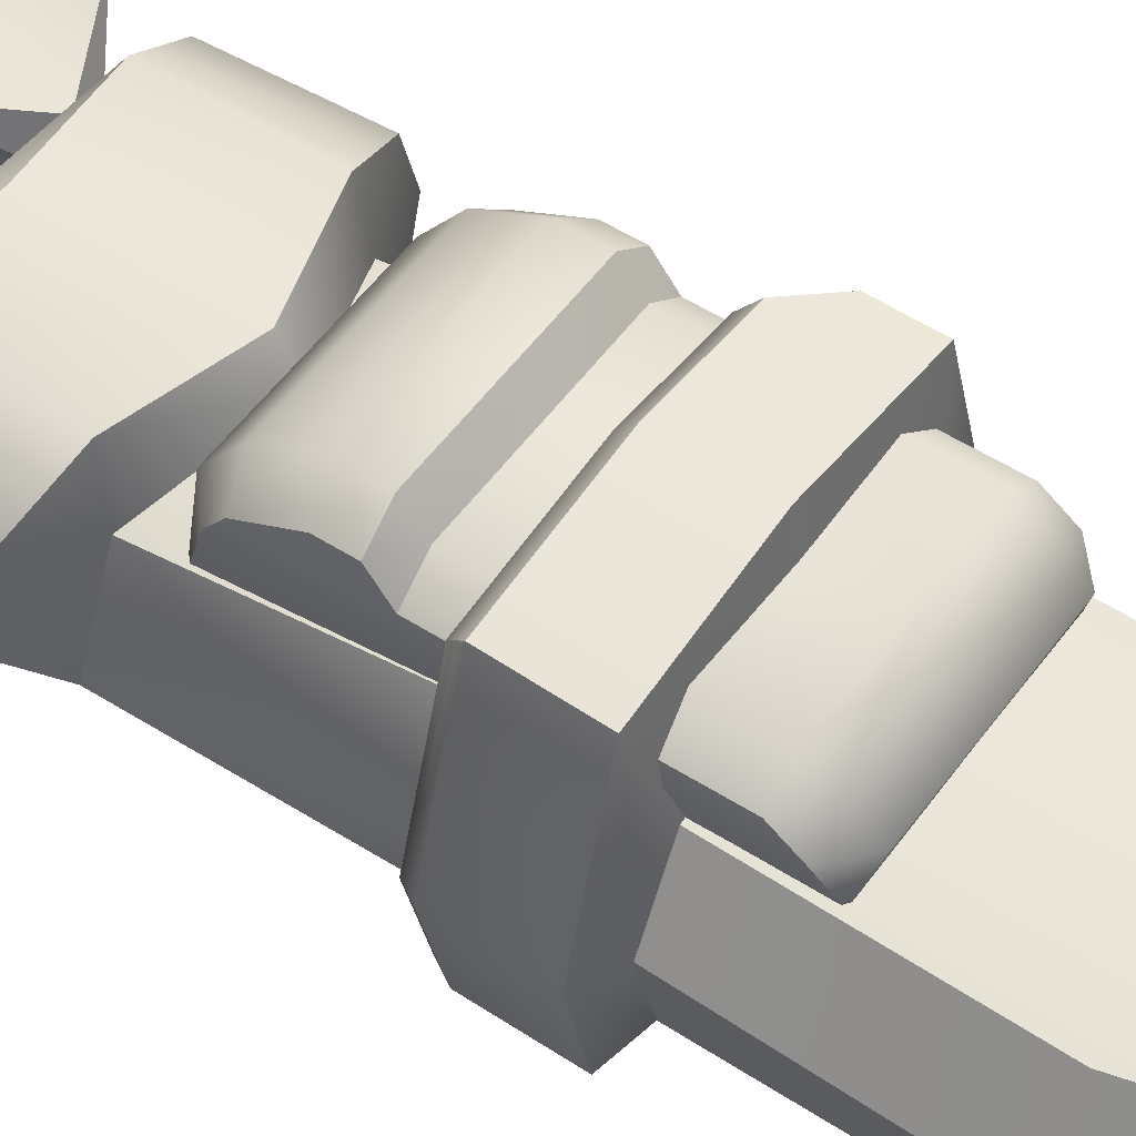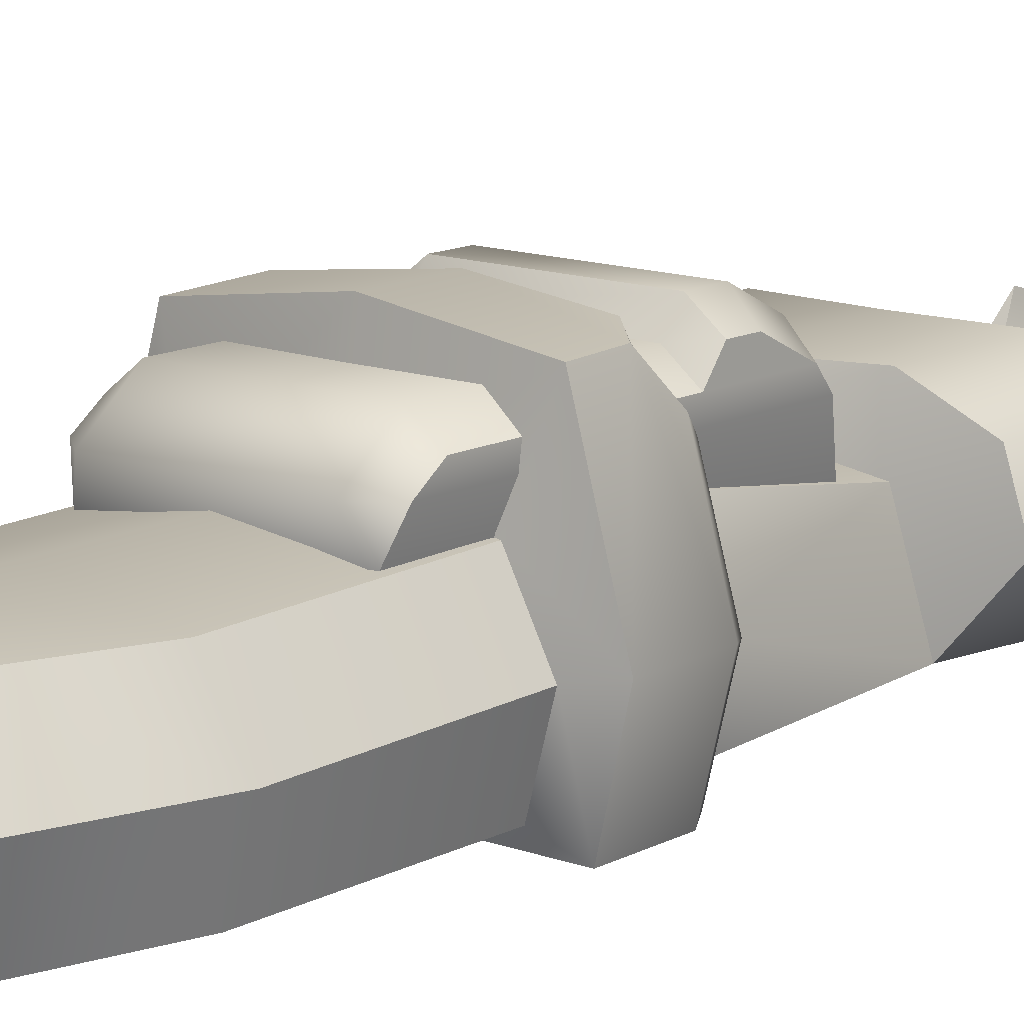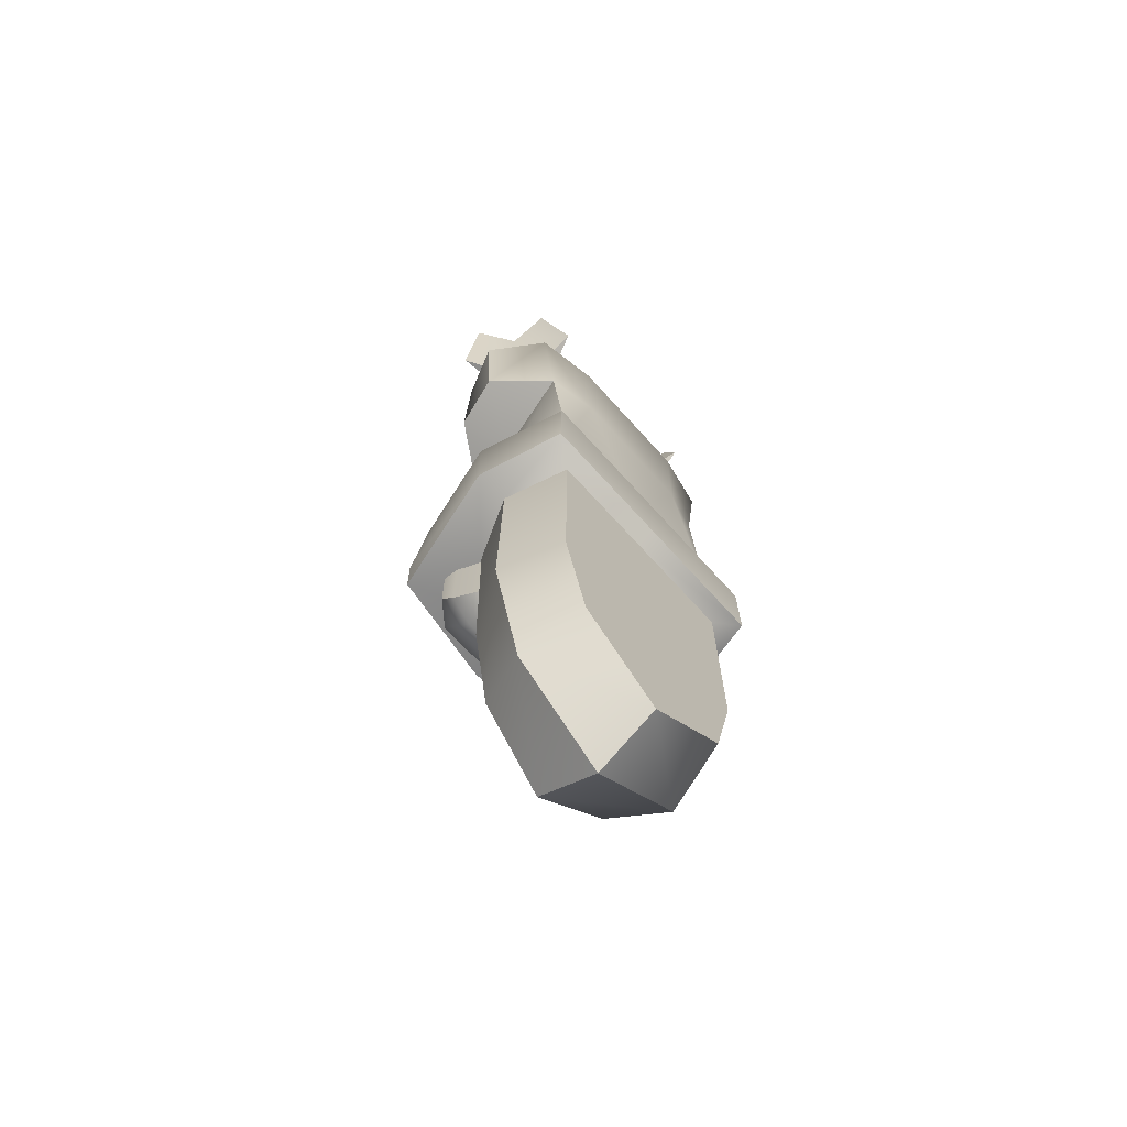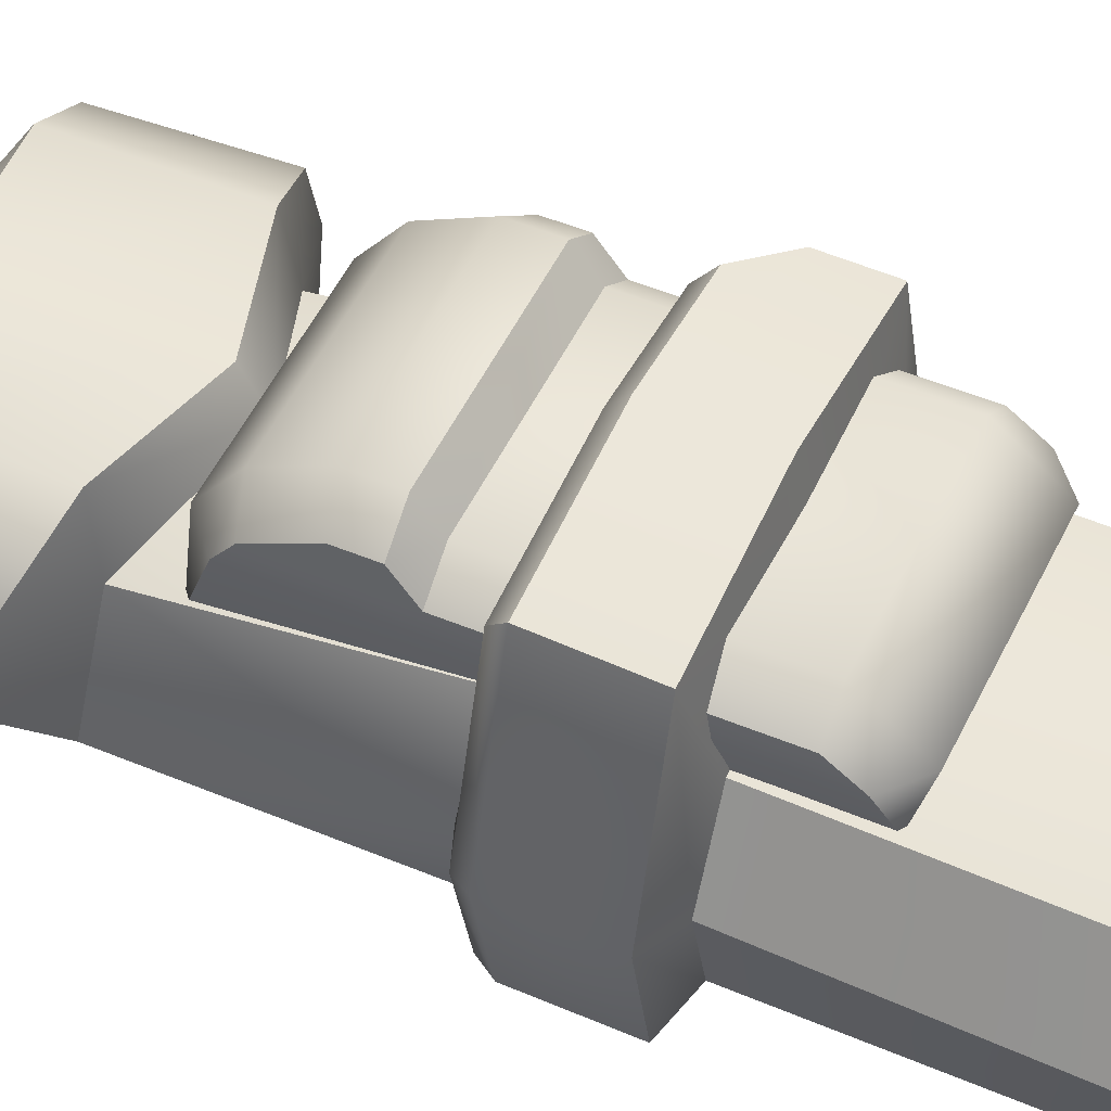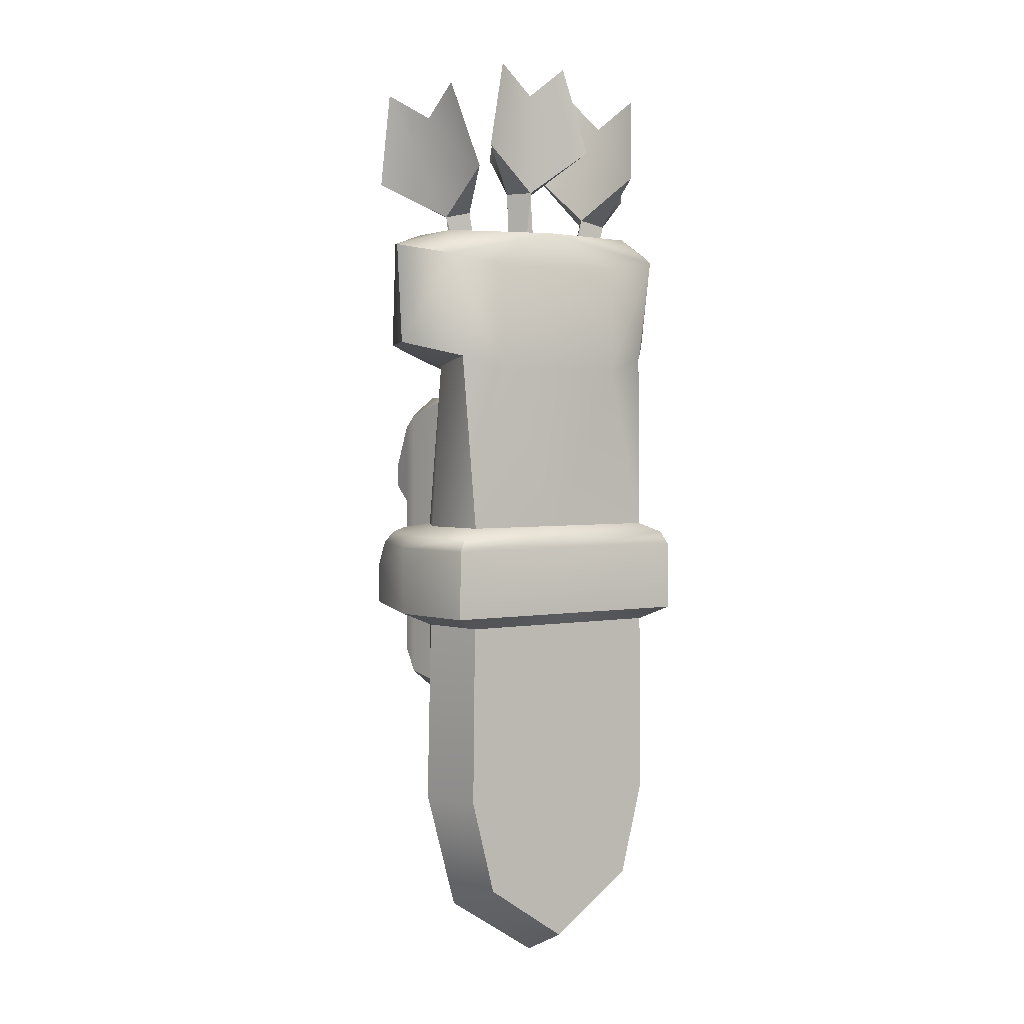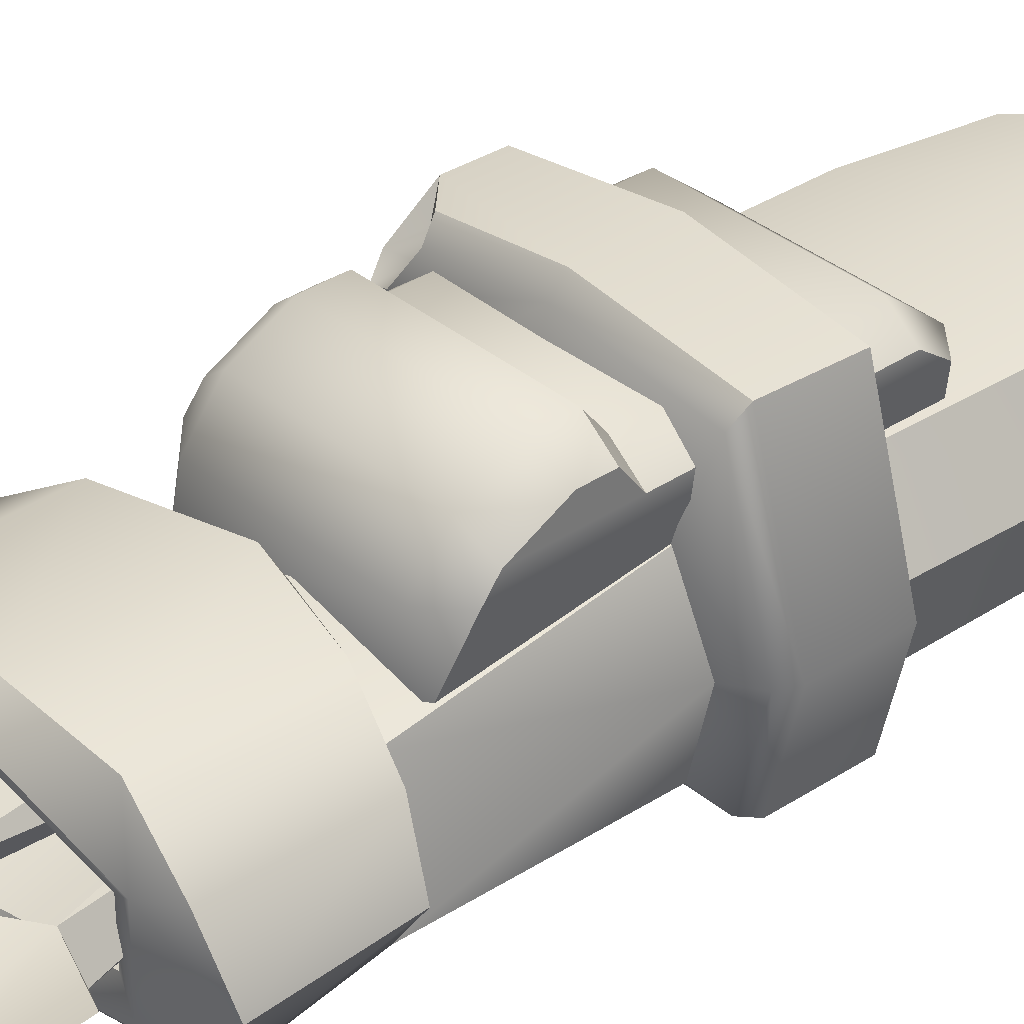
<metadata>
{"format":"obj","ext":"obj","renderer":"f3d","projection":"perspective","resolution":1024,"background":"white","views":[{"elev":52.0,"azim":-55.3,"up":"+Z"},{"elev":13.0,"azim":40.3,"up":"+Z"},{"elev":-67.3,"azim":131.7,"up":"+Y"},{"elev":49.9,"azim":-65.3,"up":"+Z"},{"elev":2.9,"azim":148.7,"up":"+Y"},{"elev":34.8,"azim":-132.2,"up":"+Z"}]}
</metadata>
<code>
o Skeleton_Quiver_Cube.009
v -0.1148 0.04862 -0.01121
v -0.08735 0.04862 0.04464
v -0.08669 0.2135 0.02049
v -0.09955 0.04862 -0.073
v -0.107 0.2213 -0.0605
v -0.1477 0.2358 -0.007723
v -0.1325 0.2343 0.04138
v -0.1527 0.3337 -0.007723
v -0.1214 0.3226 -0.0605
v -3e-06 0.3485 -0.05558
v 0 0.1973 0.07102
v 0 0.1822 0.0453
v 0 0.3288 0.07102
v 0 0.04862 -0.073
v 0 0.04862 0.05488
v -0.1044 0.3485 0.03229
v -0.08308 0.3327 0.07102
v -0.1044 0.3485 -0.03233
v -0.08308 0.2208 0.07102
v -0.06386 0.3123 -0.073
v -0.06386 0.2073 -0.073
v -0.1303 0.3388 0.03859
v 0.1148 0.04862 -0.01121
v 0.08735 0.04862 0.04464
v 0.08669 0.2135 0.02049
v 0.09955 0.04862 -0.073
v 0.107 0.2213 -0.0605
v 0.1477 0.2358 -0.007723
v 0.1325 0.2343 0.04138
v 0.1527 0.3337 -0.007723
v 0.1214 0.3226 -0.0605
v 0.1044 0.3485 0.03229
v 0.08308 0.3327 0.07102
v 0.1044 0.3485 -0.03233
v 0.08308 0.2208 0.07102
v 0.06386 0.3123 -0.073
v 0.06386 0.2073 -0.073
v 0.1303 0.3388 0.03859
v -0.1225 -0.2282 -0.0137
v -0.09017 -0.2282 0.03802
v -0.1028 -0.2282 -0.073
v 0 -0.2895 -0.073
v 0 -0.2846 0.05364
v 0.1225 -0.2282 -0.0137
v 0.09017 -0.2282 0.03802
v 0.1028 -0.2282 -0.073
v -0.09188 -0.3443 -0.0137
v -0.06992 -0.3206 0.04114
v -0.07968 -0.3206 -0.073
v -3e-06 -0.3768 -0.073
v -3e-06 -0.406 -0.0137
v -3e-06 -0.3688 0.0485
v 0.09187 -0.3443 -0.0137
v 0.06991 -0.3206 0.04114
v 0.07967 -0.3206 -0.073
v -3e-06 0.3485 0.05555
v 0.09365 0.07021 0.08393
v 0.07111 0.07021 0.1016
v -0.09367 0.07021 0.08393
v -0.07113 0.07021 0.1016
v -0.07113 -0.09031 0.1016
v -0.09367 -0.09031 0.08393
v -0.07113 -0.1303 0.06904
v -0.09367 -0.1111 0.06904
v -0.07113 0.1804 0.06904
v -0.09367 0.1608 0.06904
v 0.09365 -0.09031 0.08393
v 0.07111 -0.09031 0.1016
v 0.07111 -0.1303 0.06904
v 0.09365 -0.1111 0.06904
v 0.07111 0.1804 0.06904
v 0.09365 0.1608 0.06904
v -0.07113 0.08561 0.1215
v -0.09367 0.08561 0.1038
v 0.07111 0.08561 0.1215
v 0.09365 0.08561 0.1038
v -0.0824 -0.1207 0.03714
v -0.0824 0.1804 0.01783
v 0.08238 -0.1207 0.03714
v 0.08238 0.1804 0.01783
v -0.08526 0.3409 -0.01956
v -1e-06 0.3409 -0.0378
v -0.08526 0.3409 0.01953
v 0.08526 0.3409 -0.01956
v -1e-06 0.3409 0.03777
v 0.08526 0.3409 0.01953
v -0 0.2093 -1.7e-05
v -0.01748 0.1783 -0.01009
v 0.01748 0.1783 -0.01009
v -2e-06 0.1783 0.02018
v -0 0.3935 -0.01611
v 0.01395 0.3935 0.008053
v -0.01395 0.3935 0.008053
v 3e-06 0.4938 -0.01495
v -0.01296 0.4938 0.007483
v 0.01295 0.4938 0.007473
v 0.05867 0.4372 -0.03387
v 0.03674 0.5234 -0.02121
v 7e-06 0.4372 0.06775
v 2e-06 0.5234 0.04243
v -0.05867 0.4372 -0.03388
v -0.03674 0.5234 -0.02121
v 0.05493 0.1525 0.01009
v 0.02073 0.1598 0.01009
v 0.03783 0.1561 -0.02018
v 0.08258 0.3667 0.01611
v 0.06893 0.3696 -0.008053
v 0.09622 0.3638 -0.008053
v 0.1034 0.4648 0.01495
v 0.1161 0.4621 -0.007483
v 0.09076 0.4675 -0.007473
v 0.03427 0.4216 0.03387
v 0.07364 0.5013 0.02121
v 0.09165 0.4094 -0.06775
v 0.1096 0.4937 -0.04243
v 0.149 0.3972 0.03388
v 0.1455 0.4861 0.02121
v -0.02073 0.1598 0.01009
v -0.05492 0.1525 0.01009
v -0.03783 0.1561 -0.02018
v -0.08258 0.3667 0.01611
v -0.09622 0.3638 -0.008053
v -0.06893 0.3696 -0.008053
v -0.1034 0.4648 0.01495
v -0.09075 0.4675 -0.007483
v -0.1161 0.4621 -0.007473
v -0.149 0.3972 0.03387
v -0.1455 0.4861 0.02121
v -0.09167 0.4094 -0.06775
v -0.1096 0.4937 -0.04243
v -0.03427 0.4216 0.03388
v -0.07364 0.5013 0.02121
v -0.09367 0.1092 0.1038
v -0.09367 0.1489 0.08412
v 0.09365 0.1489 0.08412
v 0.09365 0.1092 0.1038
v 0.07111 0.1553 0.1016
v 0.07111 0.1157 0.1215
v -0.07113 0.1553 0.1016
v -0.07113 0.1157 0.1215
v 0 -0.2282 -0.073
v 0 -0.2282 0.05384
v -0.1006 -0.05218 -0.073
v 0.08829 -0.05218 0.04243
v 0.1173 -0.05218 -0.01204
v -0.1173 -0.05218 -0.01204
v 0.1006 -0.05218 -0.073
v -0.08829 -0.05218 0.04243
v 0 -0.05218 -0.073
v 0 -0.05218 0.05453
v -0.1267 -0.04007 -0.08865
v 0.1112 -0.04007 0.1153
v 0.1461 -0.04007 -0.006925
v -0.1461 -0.04007 -0.006925
v 0.1267 -0.04007 -0.08865
v -0.1112 -0.04007 0.1153
v -5e-06 -0.04007 -0.08865
v -5e-06 -0.04007 0.1305
v -0.1388 0.03935 -0.007131
v -0.1461 0.02704 -0.00601
v -0.1101 0.02704 0.1177
v -0.1061 0.03858 0.1055
v -0.119 0.03949 -0.0848
v -0.1255 0.02704 -0.08865
v -3e-06 0.0396 -0.08466
v -5e-06 0.02704 -0.08865
v -5e-06 0.02704 0.1309
v -4e-06 0.03856 0.1181
v 0.1461 0.02704 -0.00601
v 0.1388 0.03935 -0.007131
v 0.1255 0.02704 -0.08865
v 0.119 0.03949 -0.0848
v 0.08003 0.03857 0.1086
v 0.1153 0.0388 0.07375
v 0.09855 0.04262 0.08099
v 0.09942 0.02465 0.08722
v 0.1193 0.02704 0.08613
v 0.08405 0.02704 0.1208
v 0.1105 0.00109 0.1168
v 0.1034 0.01304 0.0995
f 30 38 29 28
f 18 9 8
f 6 8 9 5
f 19 3 12
f 5 3 6
f 2 15 12
f 2 3 1
f 17 22 7 19
f 3 2 12
f 56 13 33
f 16 8 22
f 1 3 5
f 3 19 7
f 7 6 3
f 4 5 21
f 10 34 31
f 31 27 37 36
f 37 26 14
f 4 1 5
f 17 16 22
f 11 19 12
f 34 32 30
f 28 27 31 30
f 35 12 25
f 27 28 25
f 24 12 15
f 24 23 25
f 146 143 41 39
f 41 141 42
f 29 38 33 35
f 25 12 24
f 32 38 30
f 23 27 25
f 25 29 35
f 29 25 28
f 26 37 27
f 18 10 9
f 4 21 14
f 26 27 23
f 33 38 32
f 11 12 35
f 13 11 35 33
f 17 19 11 13
f 36 10 31
f 36 20 10
f 16 17 56
f 34 10 82 84
f 7 22 8 6
f 36 37 21 20
f 44 45 54 53
f 42 46 55
f 40 39 47 48
f 42 50 49
f 45 142 43
f 141 46 42
f 142 40 43
f 145 144 45 44
f 50 51 47
f 47 51 52
f 53 51 50
f 53 54 52
f 43 40 48
f 39 41 49 47
f 43 52 54
f 46 44 53 55
f 45 43 54
f 52 43 48
f 41 42 49
f 50 42 55
f 21 37 14
f 32 56 33
f 17 13 56
f 16 18 8
f 31 34 30
f 10 20 9
f 147 145 44 46
f 21 5 9 20
f 79 80 72 70
f 138 75 76 136
f 58 57 76
f 68 69 70 67
f 63 69 68 61
f 60 58 75 73
f 57 72 135
f 58 68 67 57
f 70 72 57 67
f 71 137 135 72
f 61 60 59 62
f 63 61 62 64
f 68 58 60 61
f 65 139 137 71
f 75 138 140 73
f 139 65 66 134
f 60 73 74
f 73 140 133 74
f 59 60 74
f 75 58 76
f 71 72 80
f 69 63 77 79
f 63 64 77
f 65 71 80 78
f 66 65 78
f 70 69 79
f 77 64 66 78
f 64 62 59 66
f 83 85 87
f 32 34 84 86
f 16 56 85 83
f 10 18 81 82
f 56 32 86 85
f 18 16 83 81
f 85 86 87
f 81 83 87
f 86 84 87
f 84 82 87
f 82 81 87
f 51 53 52
f 55 53 50
f 49 50 47
f 48 47 52
f 96 94 95
f 95 94 102
f 88 93 91
f 90 93 88
f 90 92 93
f 89 92 90
f 89 91 92
f 88 91 89
f 93 92 99
f 91 94 98 97
f 94 96 98
f 96 92 97 98
f 92 91 97
f 92 96 100 99
f 96 95 100
f 95 93 99 100
f 91 93 101
f 93 95 102 101
f 94 91 101 102
f 111 109 110
f 110 109 117
f 103 108 106
f 105 108 103
f 105 107 108
f 104 107 105
f 104 106 107
f 103 106 104
f 108 107 114
f 106 109 113 112
f 109 111 113
f 111 107 112 113
f 107 106 112
f 107 111 115 114
f 111 110 115
f 110 108 114 115
f 106 108 116
f 108 110 117 116
f 109 106 116 117
f 126 124 125
f 125 124 132
f 118 123 121
f 120 123 118
f 120 122 123
f 119 122 120
f 119 121 122
f 118 121 119
f 123 122 129
f 121 124 128 127
f 124 126 128
f 126 122 127 128
f 122 121 127
f 122 126 130 129
f 126 125 130
f 125 123 129 130
f 121 123 131
f 123 125 132 131
f 124 121 131 132
f 138 136 135 137
f 140 138 137 139
f 133 140 139 134
f 59 134 66
f 74 133 134 59
f 76 57 135 136
f 148 146 39 40
f 149 147 46 141
f 143 149 141 41
f 144 150 142 45
f 143 146 154 151
f 147 149 157 155
f 171 169 153 155
f 4 14 165 163
f 179 178 167
f 164 166 157 151
f 144 145 153 152
f 149 143 151 157
f 15 2 162 168
f 169 177 179
f 14 26 172 165
f 170 175 174
f 1 4 163 159
f 26 23 170 172
f 161 160 154 156
f 148 150 158 156
f 166 171 155 157
f 146 148 156 154
f 160 164 151 154
f 150 144 152 158
f 145 147 155 153
f 167 161 156 158
f 150 148 40 142
f 160 161 162 159
f 164 160 159 163
f 166 164 163 165
f 168 162 161 167
f 167 178 173 168
f 172 170 169 171
f 165 172 171 166
f 175 168 173
f 2 1 159 162
f 173 176 175
f 176 174 175
f 177 180 179
f 180 178 179
f 173 178 180 176
f 176 180 177 174
f 170 174 177 169
f 23 24 175 170
f 24 15 168 175
f 152 179 167 158
f 153 169 179 152

</code>
